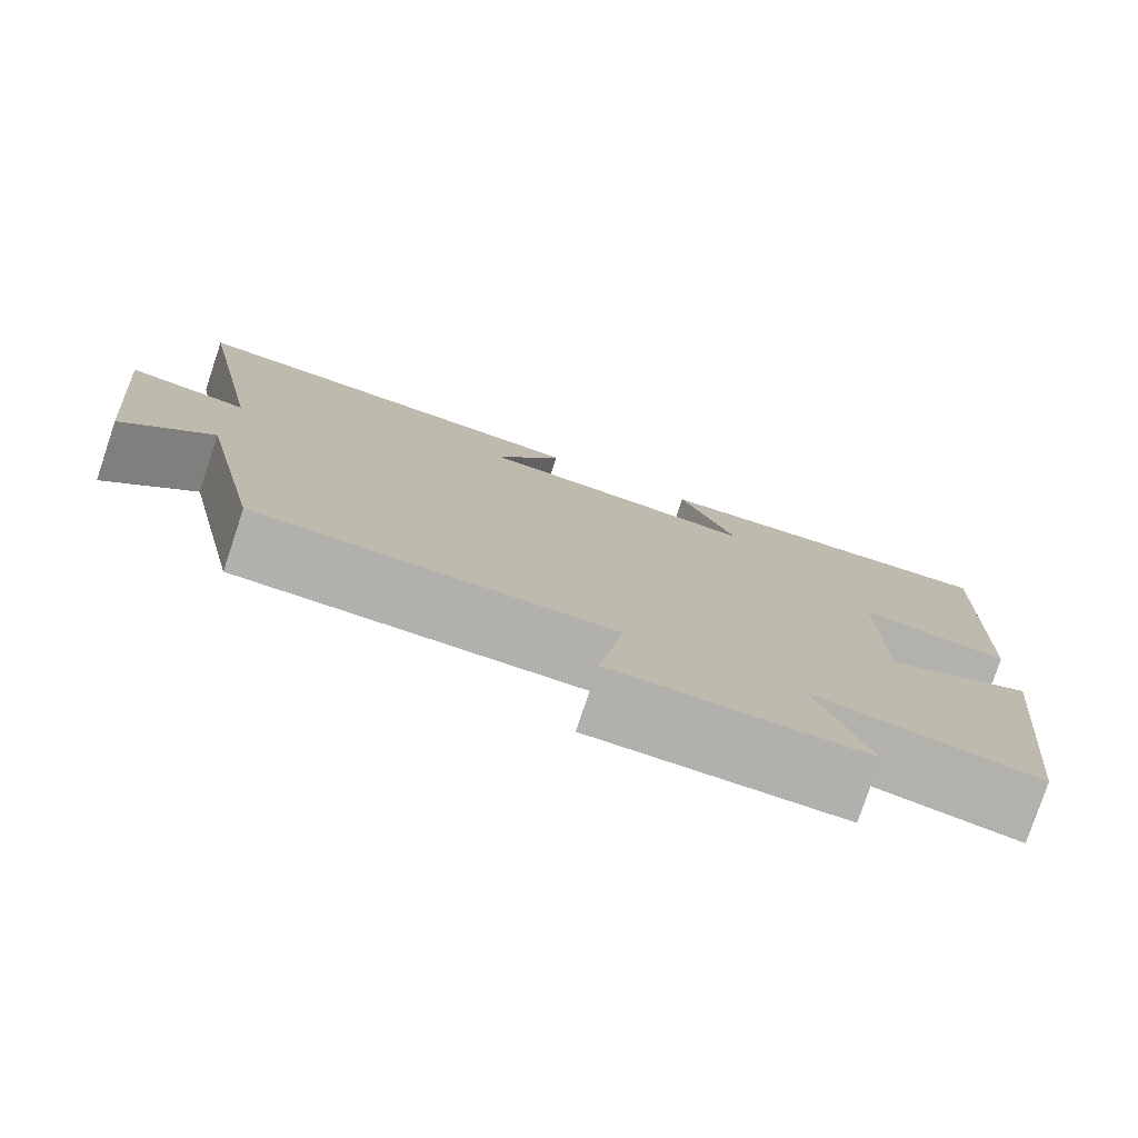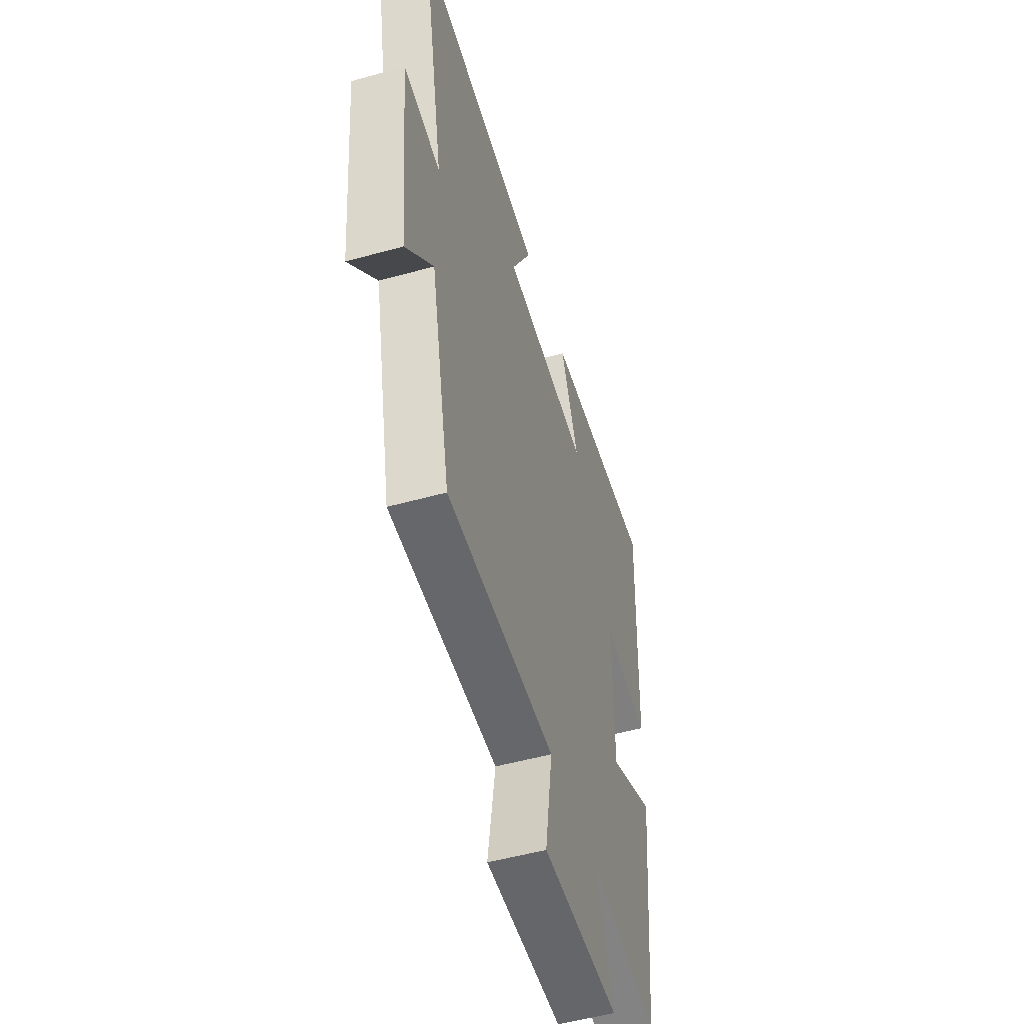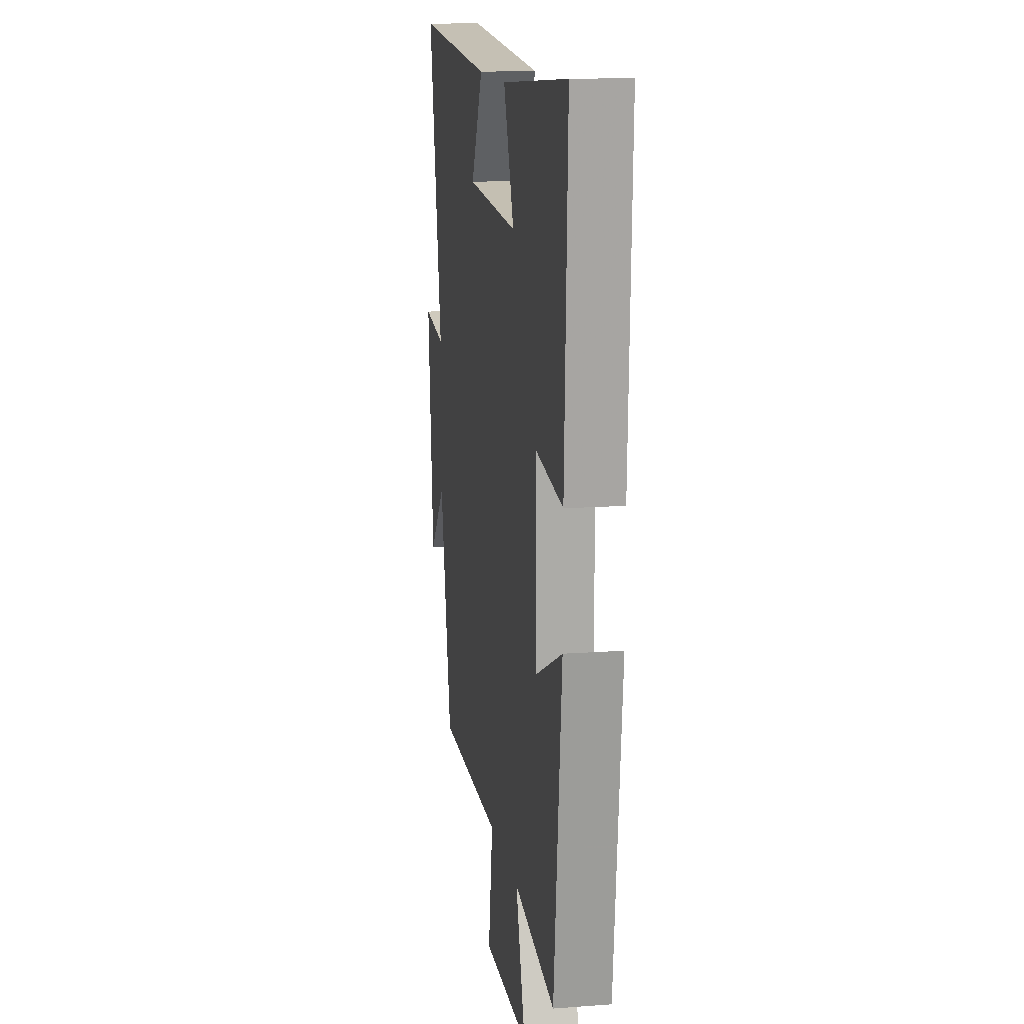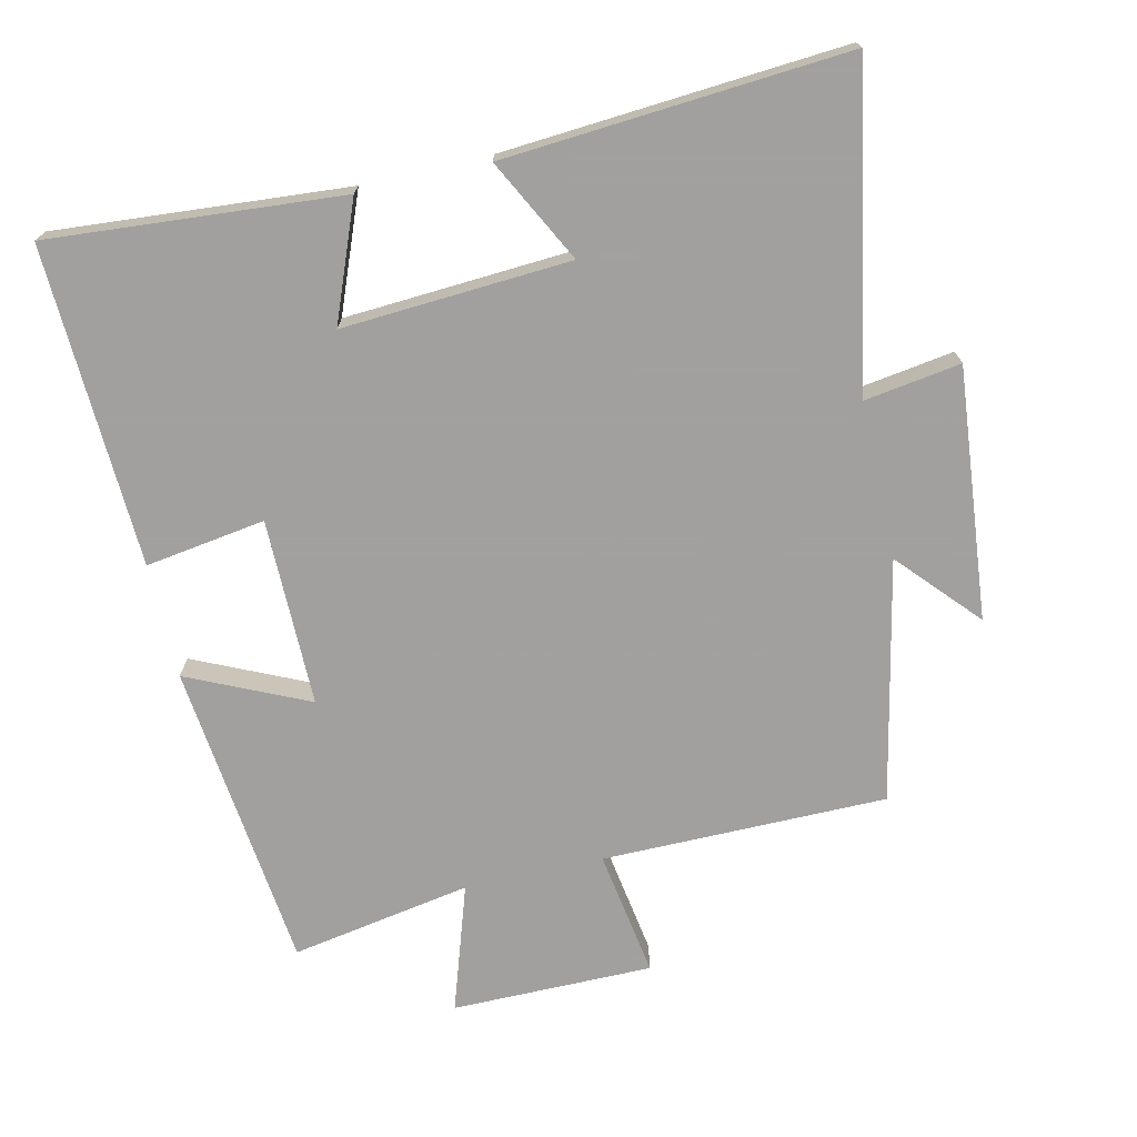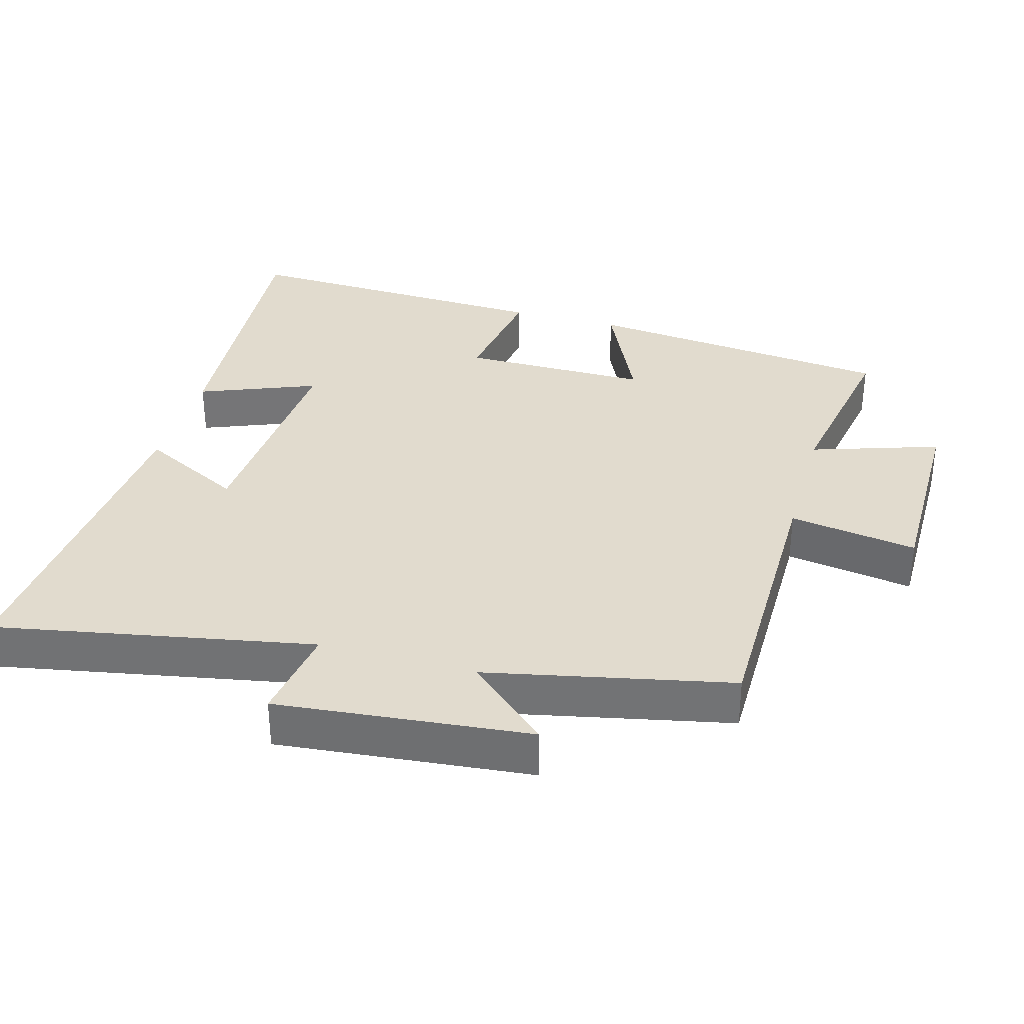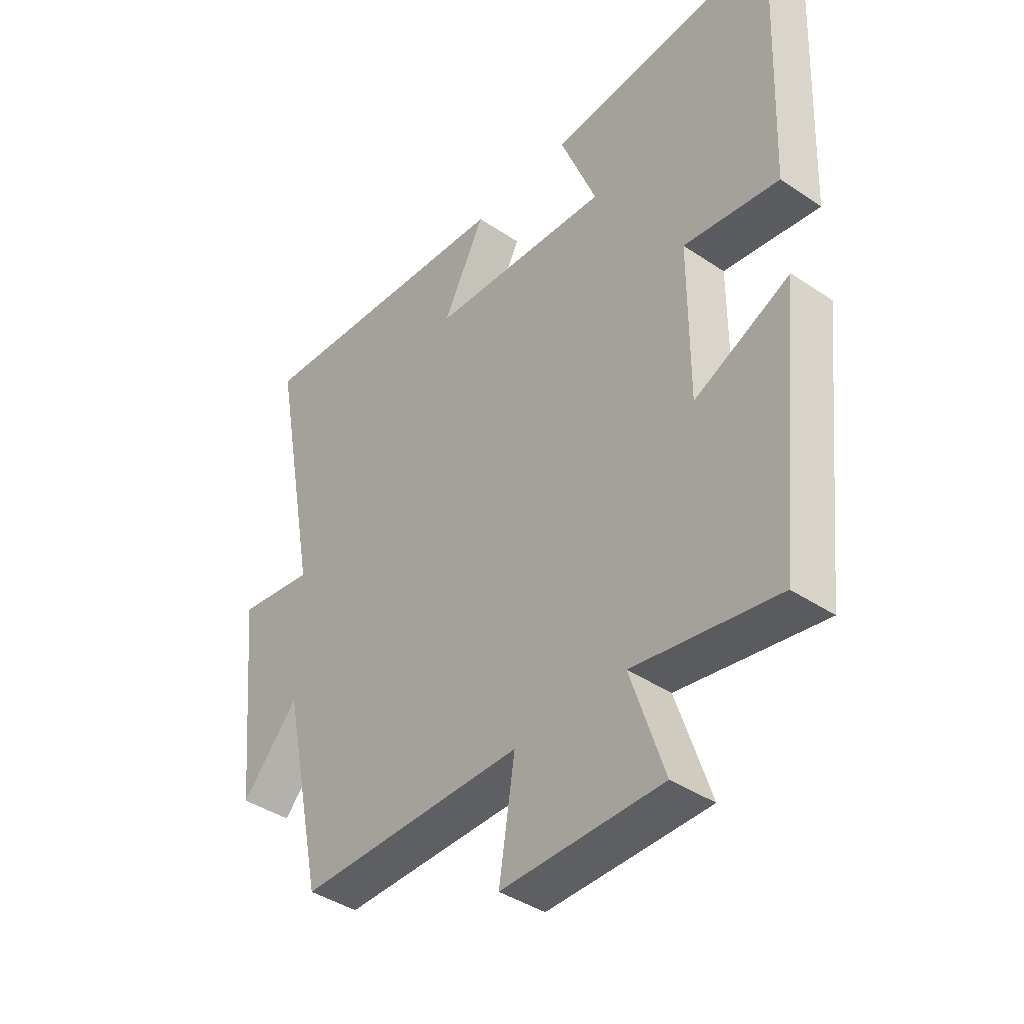
<metadata>
{"format":"obj","ext":"obj","renderer":"f3d","projection":"perspective","resolution":1024,"background":"white","views":[{"elev":-78.6,"azim":161.5,"up":"+Z"},{"elev":-51.9,"azim":106.7,"up":"+Z"},{"elev":14.1,"azim":-99.3,"up":"+Z"},{"elev":-71.9,"azim":12.9,"up":"+Y"},{"elev":33.8,"azim":105.7,"up":"+Y"},{"elev":-40.9,"azim":-129.4,"up":"+Z"}]}
</metadata>
<code>
v 0.586 0.07 0.536
v 0.5 0.07 0.079
v 0.64 0.07 0.1
v 0.604 0.07 -0.264
v 0.5 0.07 -0.149
v 0.426 0.07 -0.499
v 0.013 0.07 -0.5
v 0.042 0.07 -0.685
v -0.25 0.07 -0.685
v -0.189 0.07 -0.5
v -0.451 0.07 -0.546
v -0.5 0.07 -0.096
v -0.326 0.07 -0.176
v -0.326 0.07 0.096
v -0.5 0.07 0.07
v -0.519 0.07 0.534
v -0.095 0.07 0.5
v -0.162 0.07 0.331
v 0.168 0.07 0.351
v 0.091 0.07 0.5
v 0.586 0 0.536
v 0.5 0 0.079
v 0.64 0 0.1
v 0.604 0 -0.264
v 0.5 0 -0.149
v 0.426 0 -0.499
v 0.013 0 -0.5
v 0.042 0 -0.685
v -0.25 0 -0.685
v -0.189 0 -0.5
v -0.451 0 -0.546
v -0.5 0 -0.096
v -0.326 0 -0.176
v -0.326 0 0.096
v -0.5 0 0.07
v -0.519 0 0.534
v -0.095 0 0.5
v -0.162 0 0.331
v 0.168 0 0.351
v 0.091 0 0.5
f 19 20 1 2
f 18 19 2
f 16 17 18
f 15 16 18
f 14 15 18
f 13 14 18 2
f 10 11 12 13
f 10 13 2 3
f 7 8 9 10
f 5 6 7 10
f 5 10 3
f 3 4 5
f 22 21 40 39
f 22 39 38
f 38 37 36
f 38 36 35
f 38 35 34
f 22 38 34 33
f 33 32 31 30
f 23 22 33 30
f 30 29 28 27
f 30 27 26 25
f 23 30 25
f 25 24 23
f 1 21 22 2
f 2 22 23 3
f 3 23 24 4
f 4 24 25 5
f 5 25 26 6
f 6 26 27 7
f 7 27 28 8
f 8 28 29 9
f 9 29 30 10
f 10 30 31 11
f 11 31 32 12
f 12 32 33 13
f 13 33 34 14
f 14 34 35 15
f 15 35 36 16
f 16 36 37 17
f 17 37 38 18
f 18 38 39 19
f 19 39 40 20
f 20 40 21 1

</code>
